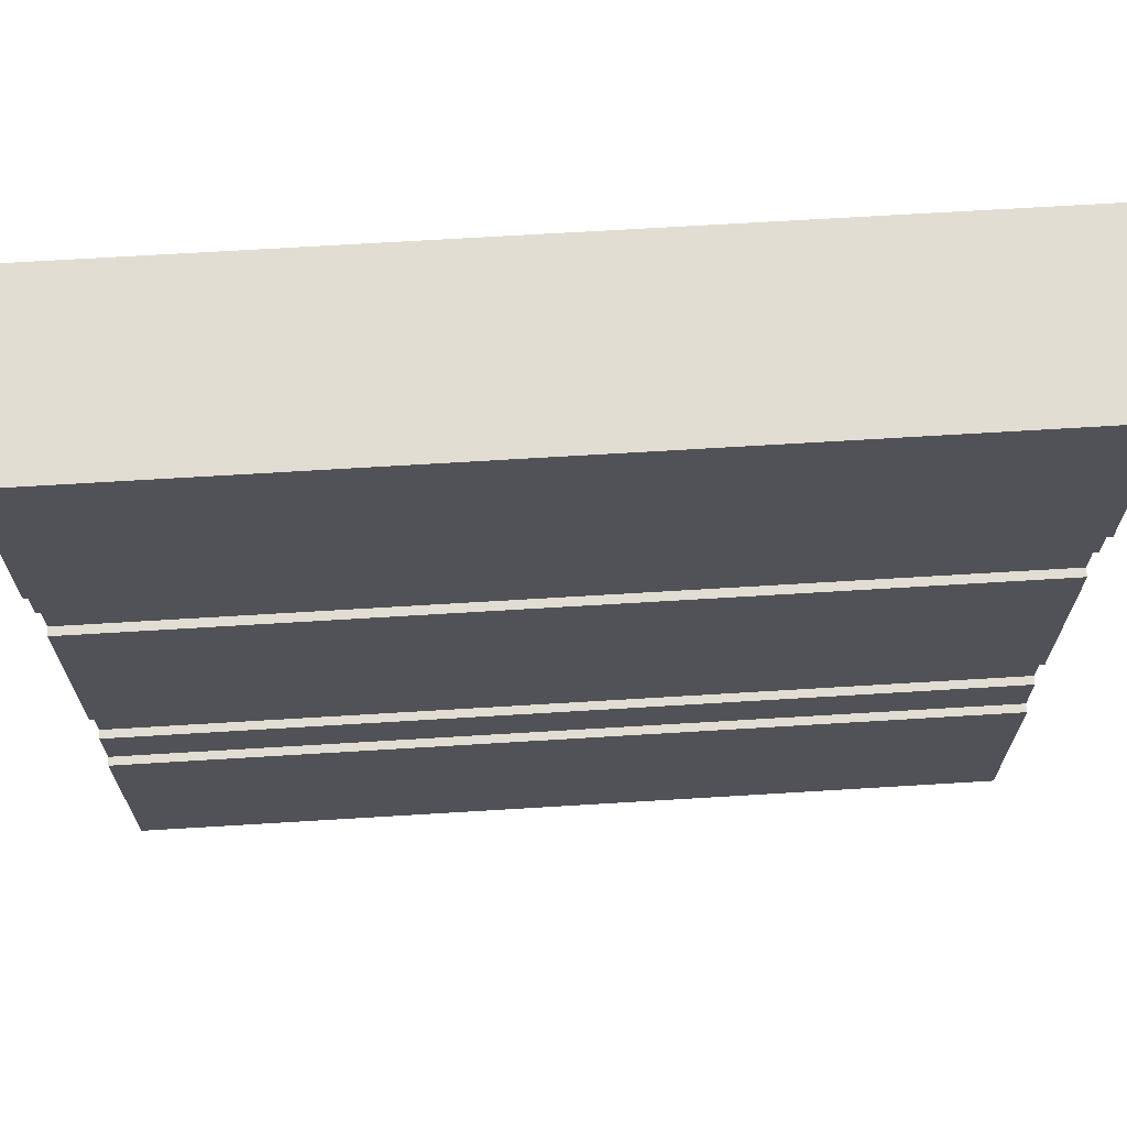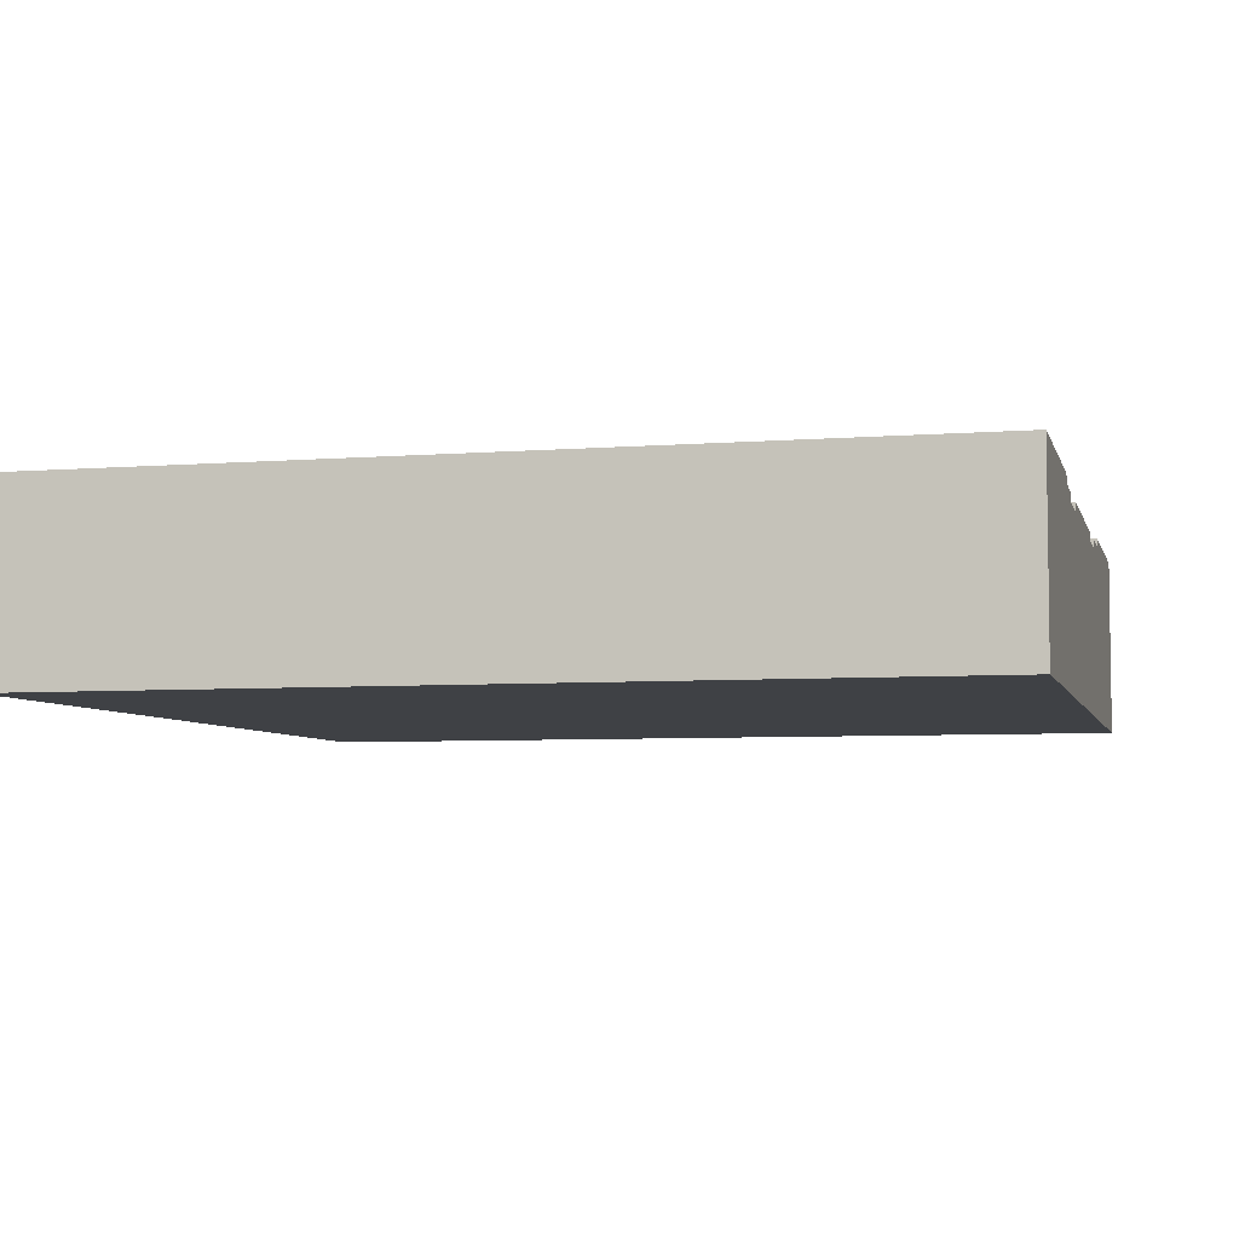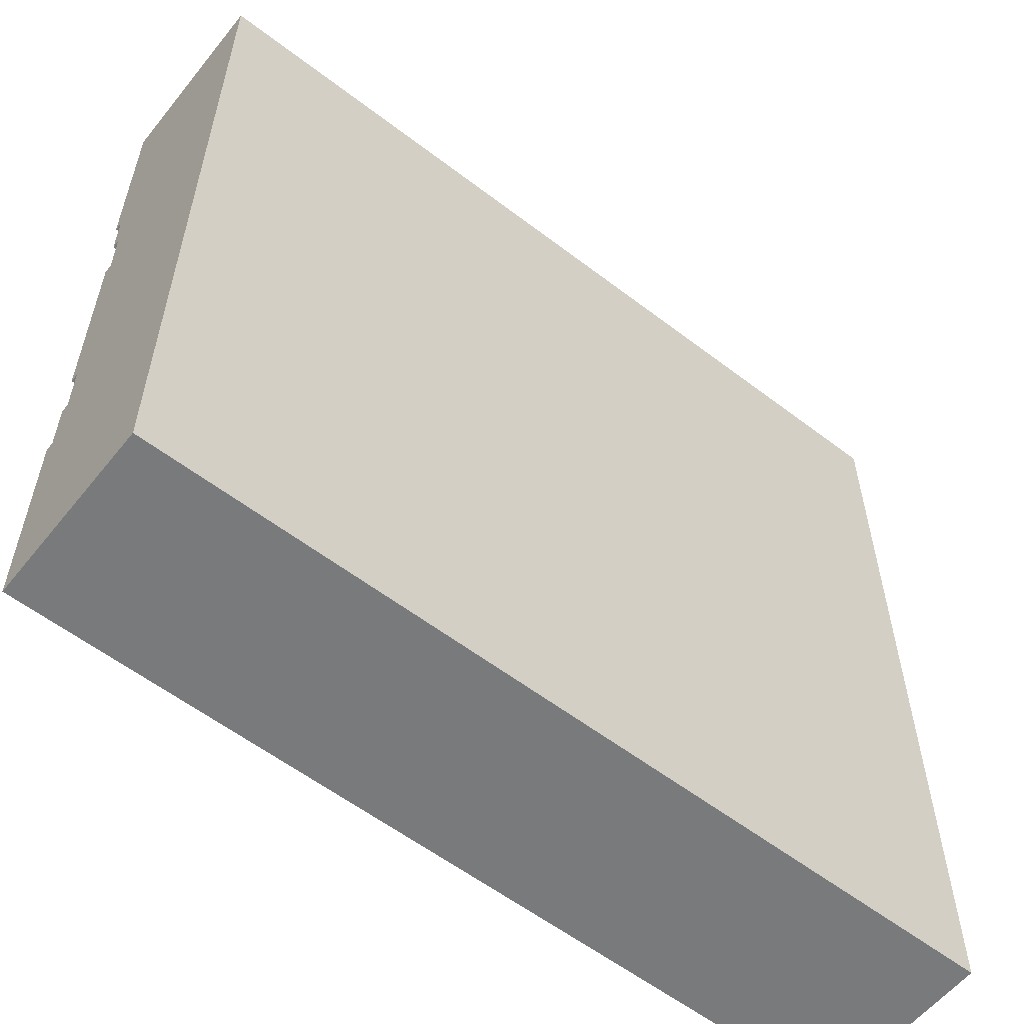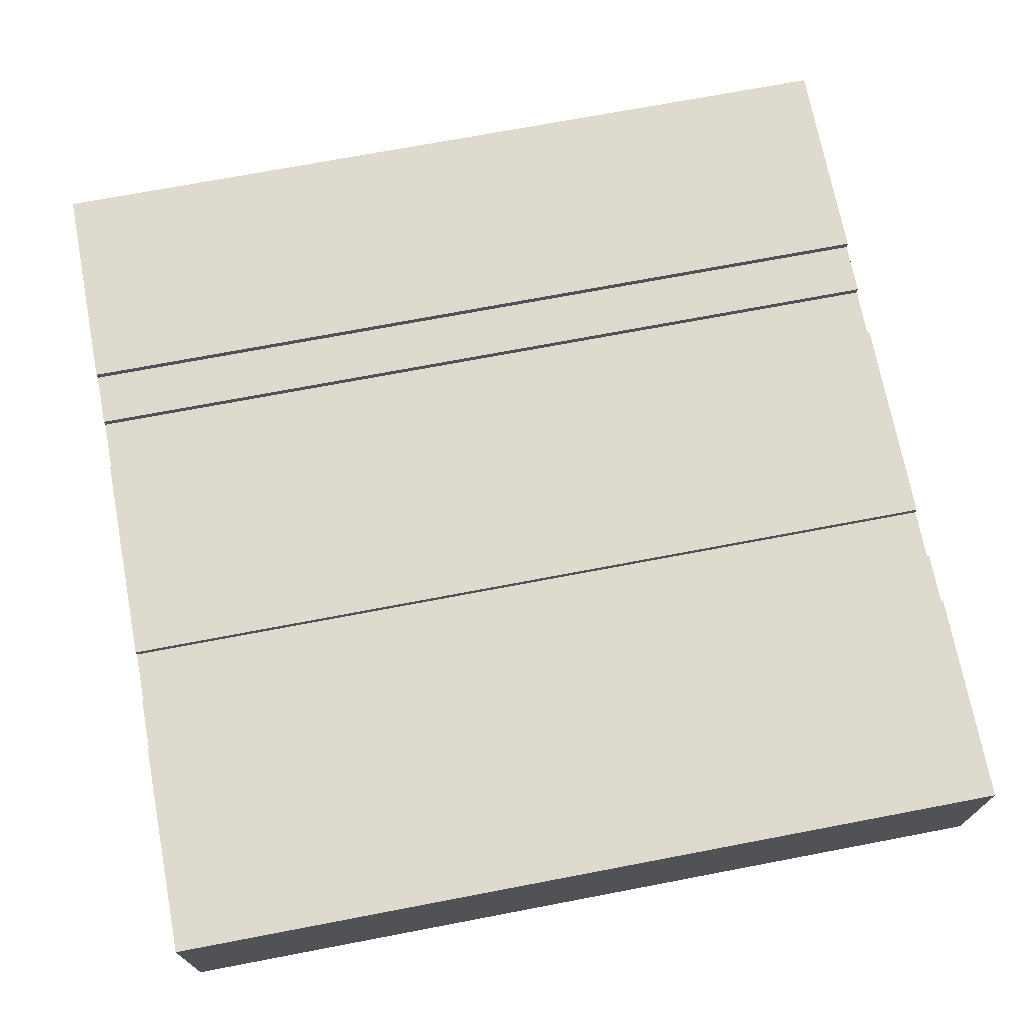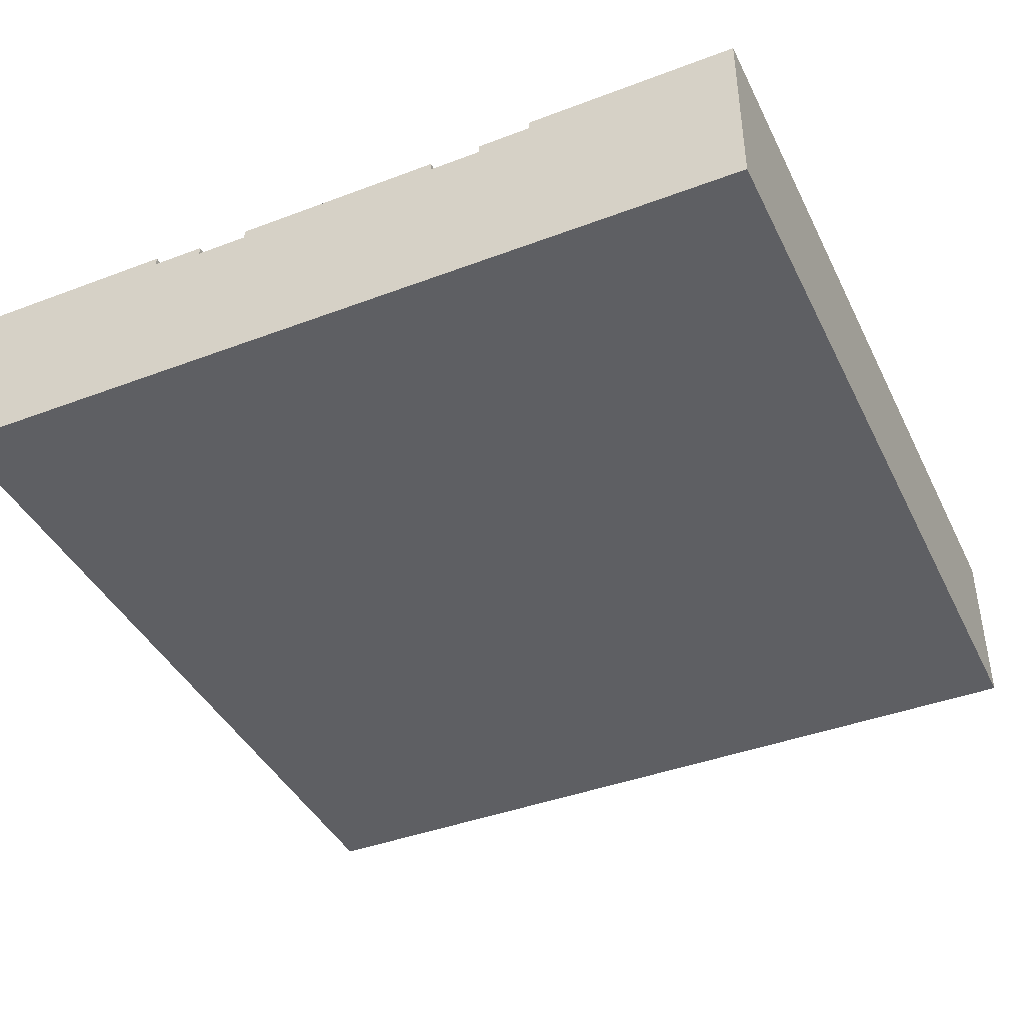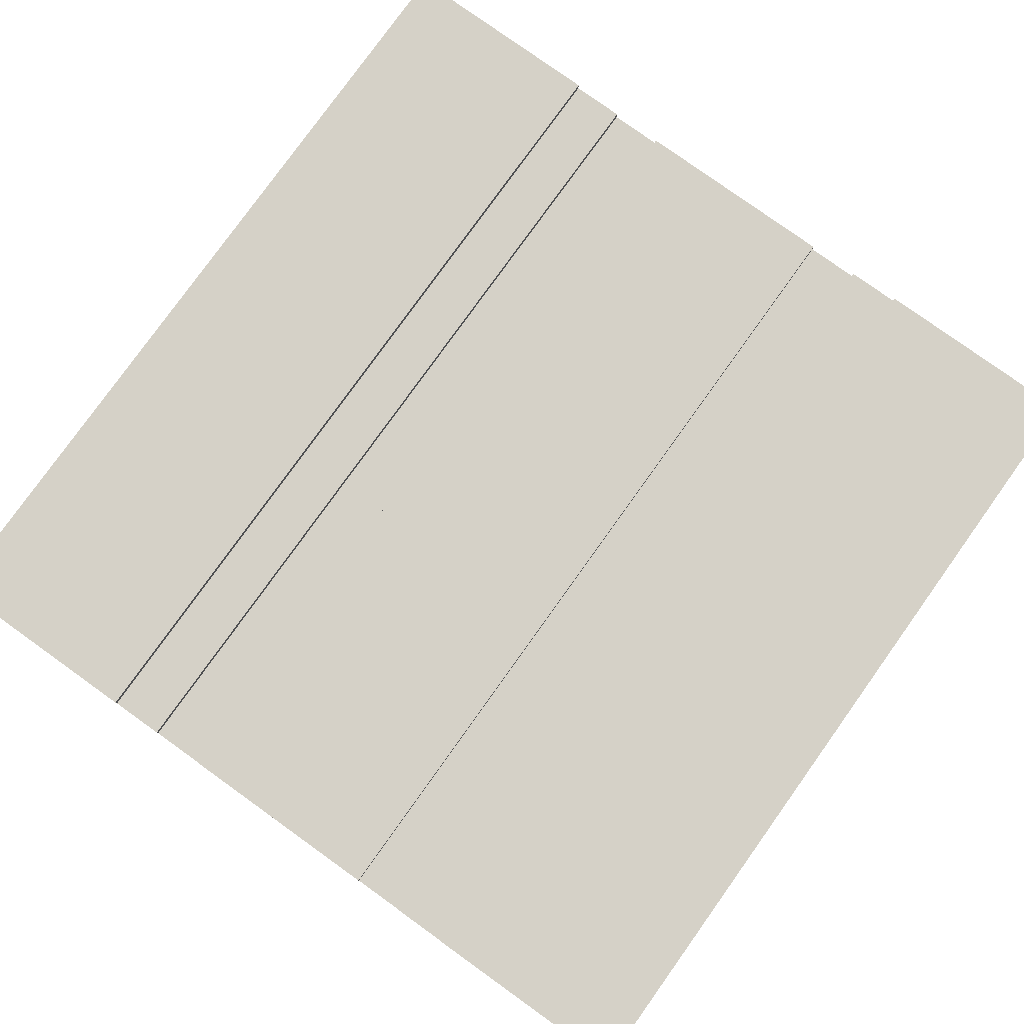
<metadata>
{"format":"obj","ext":"obj","renderer":"f3d","projection":"perspective","resolution":1024,"background":"white","views":[{"elev":68.1,"azim":176.5,"up":"+Z"},{"elev":-5.5,"azim":13.9,"up":"+Y"},{"elev":-58.0,"azim":-38.4,"up":"+Z"},{"elev":71.3,"azim":-10.8,"up":"+Y"},{"elev":-41.4,"azim":114.6,"up":"+Y"},{"elev":79.6,"azim":125.6,"up":"+Y"}]}
</metadata>
<code>
o Mesh1_Group1_Model.147
v 3 0.63 -3
v 3 0 -3
v 0 0 -3
v 0 0.63 -3
v 3 0 0
v 3 0.63 -2.25
v 3 0.6 -2.25
v 3 0.3 -2.25
v 3 0.3 -0.75
v 3 0.6 -0.75
v 3 0.63 -0.75
v 3 0.63 0
v 0 0 -0
v 0 0.63 0
v 0 0.63 -0.75
v 0 0.6 -0.75
v 0 0.3 -0.75
v 0 0.3 -2.25
v 0 0.6 -2.25
v 0 0.63 -2.25
v 0 0.6 -0.9375
v 3 0.6 -0.9375
v 0 0.57 -0.9375
v 0 0.57 -1.125
v 0 0.6 -1.125
v 0 0.6 -1.875
v 0 0.57 -1.875
v 0 0.57 -2.062
v 0 0.6 -2.062
v 3 0.57 -0.9375
v 3 0.6 -2.062
v 3 0.57 -2.062
v 3 0.57 -1.875
v 3 0.6 -1.875
v 3 0.6 -1.125
v 3 0.57 -1.125
f 9 10 12 5
f 5 2 8
f 14 13 5 12
f 13 14 16 17
f 3 13 17
f 10 16 15 11
f 19 7 6 20
f 4 20 6 1
f 2 1 7 8
f 12 10 11
f 3 2 5 13
f 1 6 7
f 8 9 5
f 19 20 4
f 4 3 18 19
f 12 11 15 14
f 14 15 16
f 17 18 3
f 1 2 3 4
f 32 31 29 28
f 27 33 32 28
f 26 34 33 27
f 35 25 24 36
f 24 23 30 36
f 21 22 30 23
f 21 16 10 22
f 24 25 26 27
f 18 17 27
f 33 34 35 36
f 9 8 36
f 26 25 35 34
f 28 19 18
f 28 29 19
f 27 28 18
f 23 17 16
f 16 21 23
f 17 24 27
f 24 17 23
f 30 10 9
f 31 7 19 29
f 30 22 10
f 36 30 9
f 32 8 7
f 7 31 32
f 8 33 36
f 33 8 32

</code>
